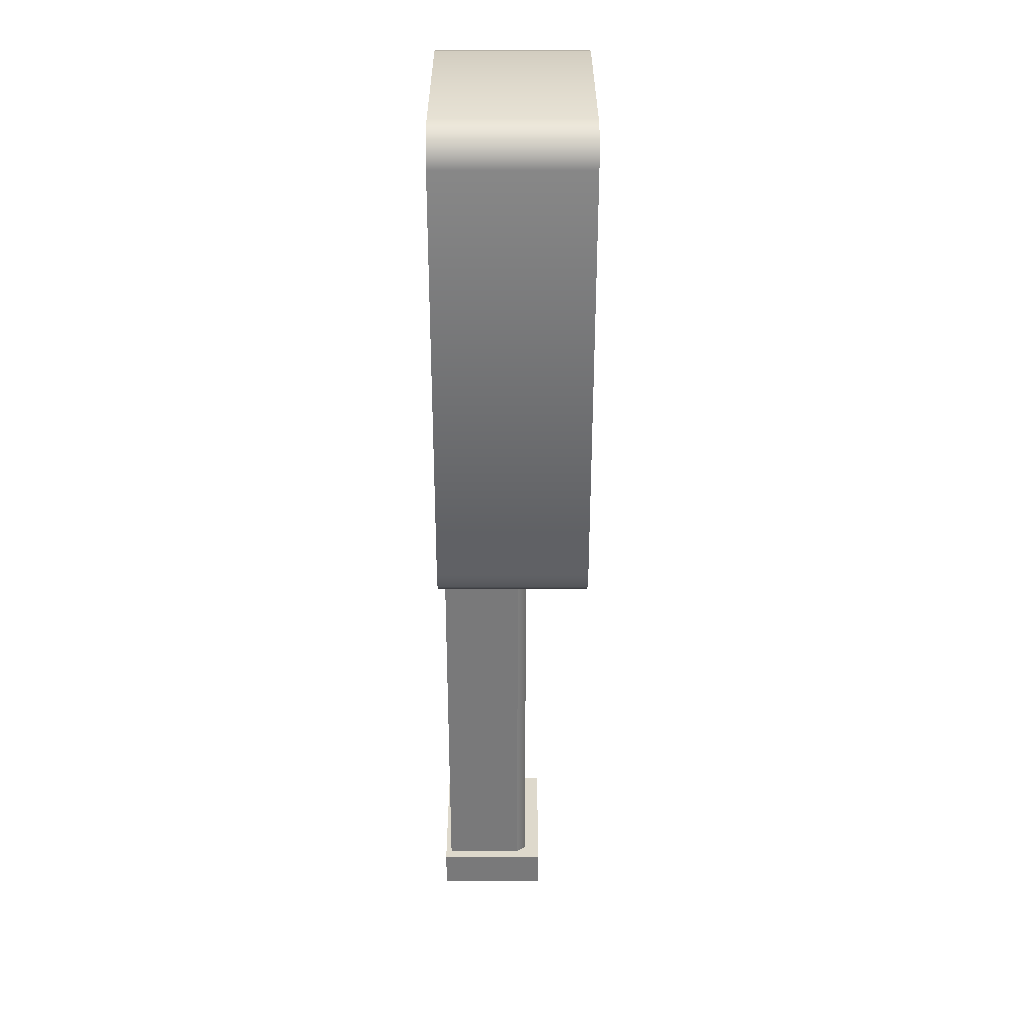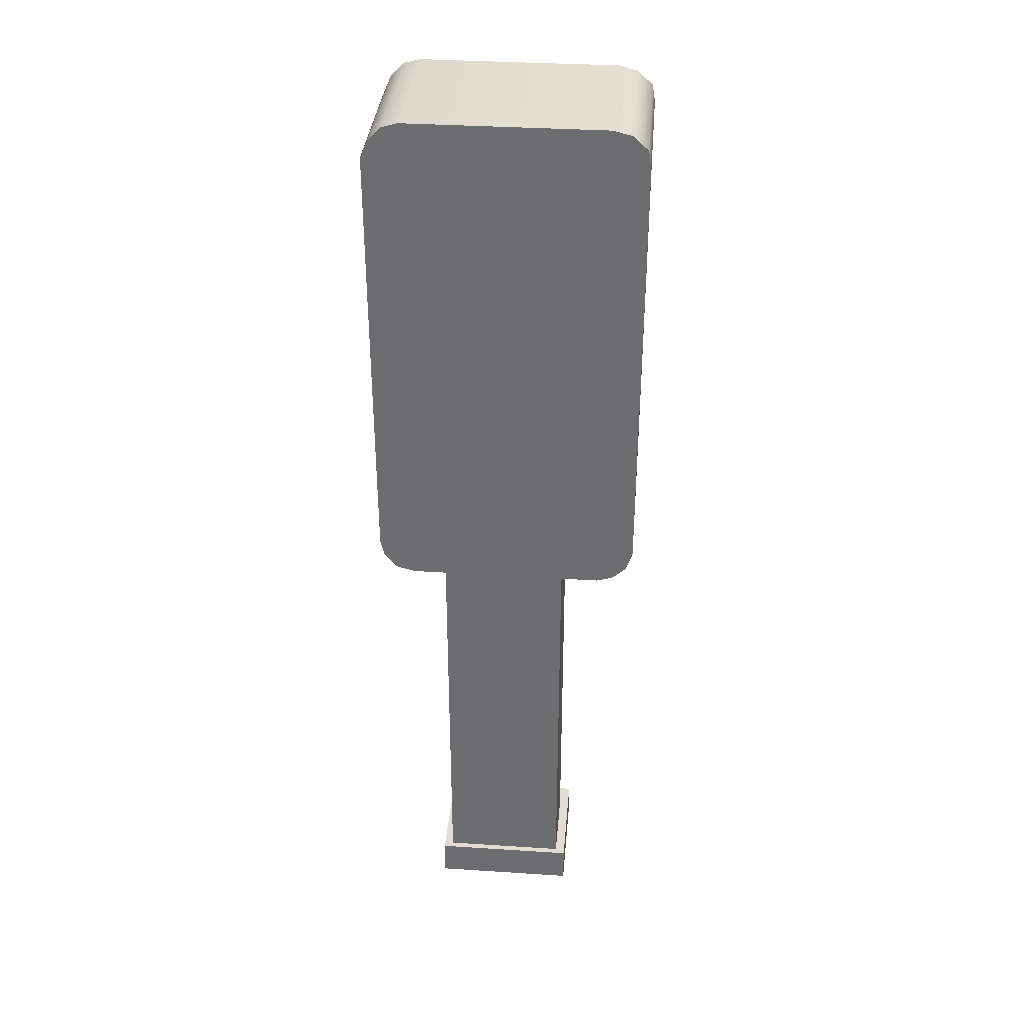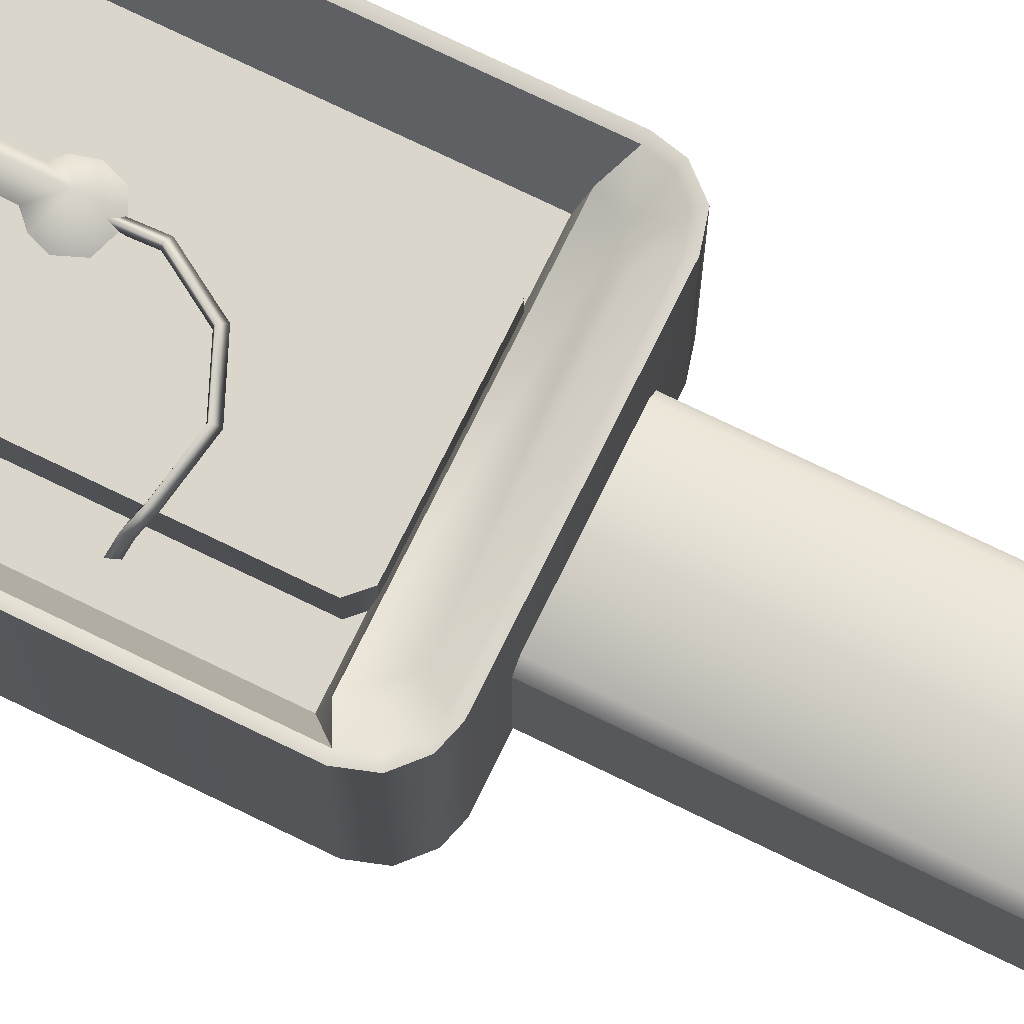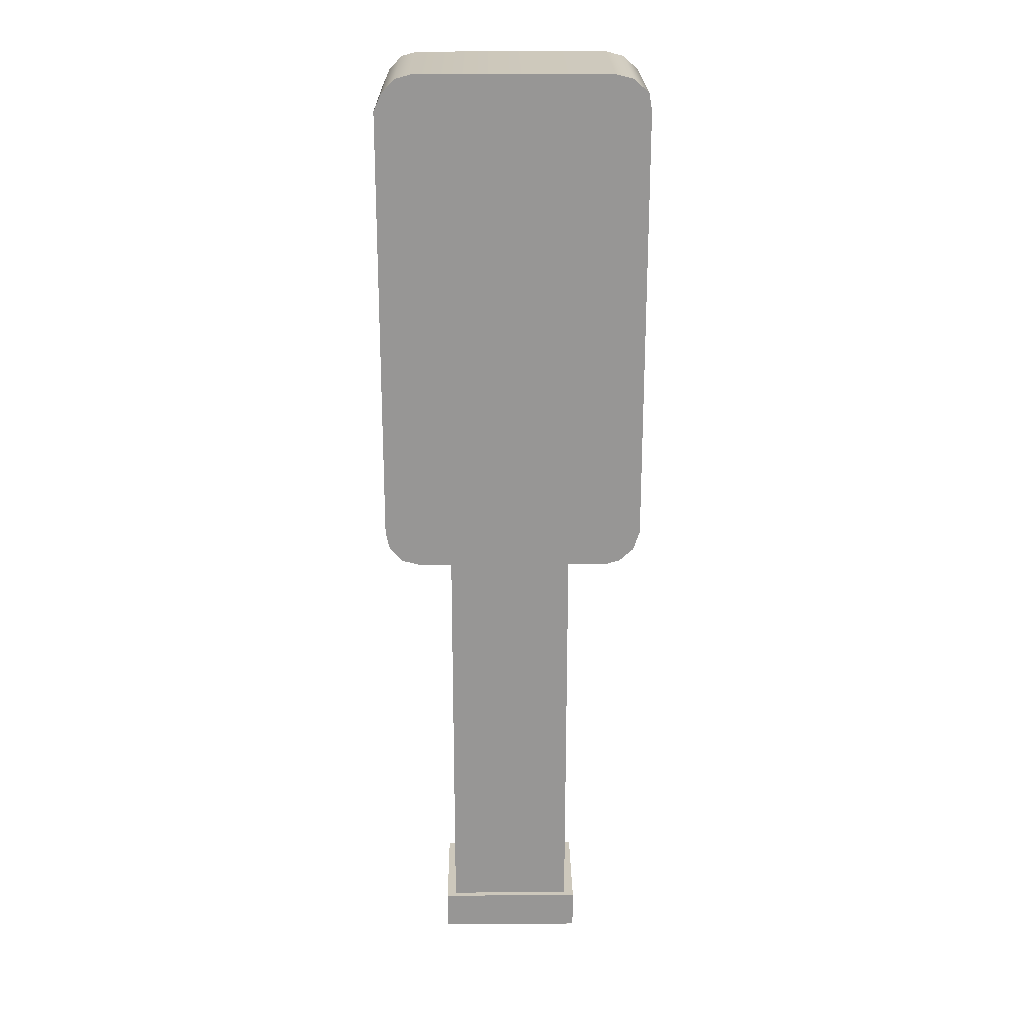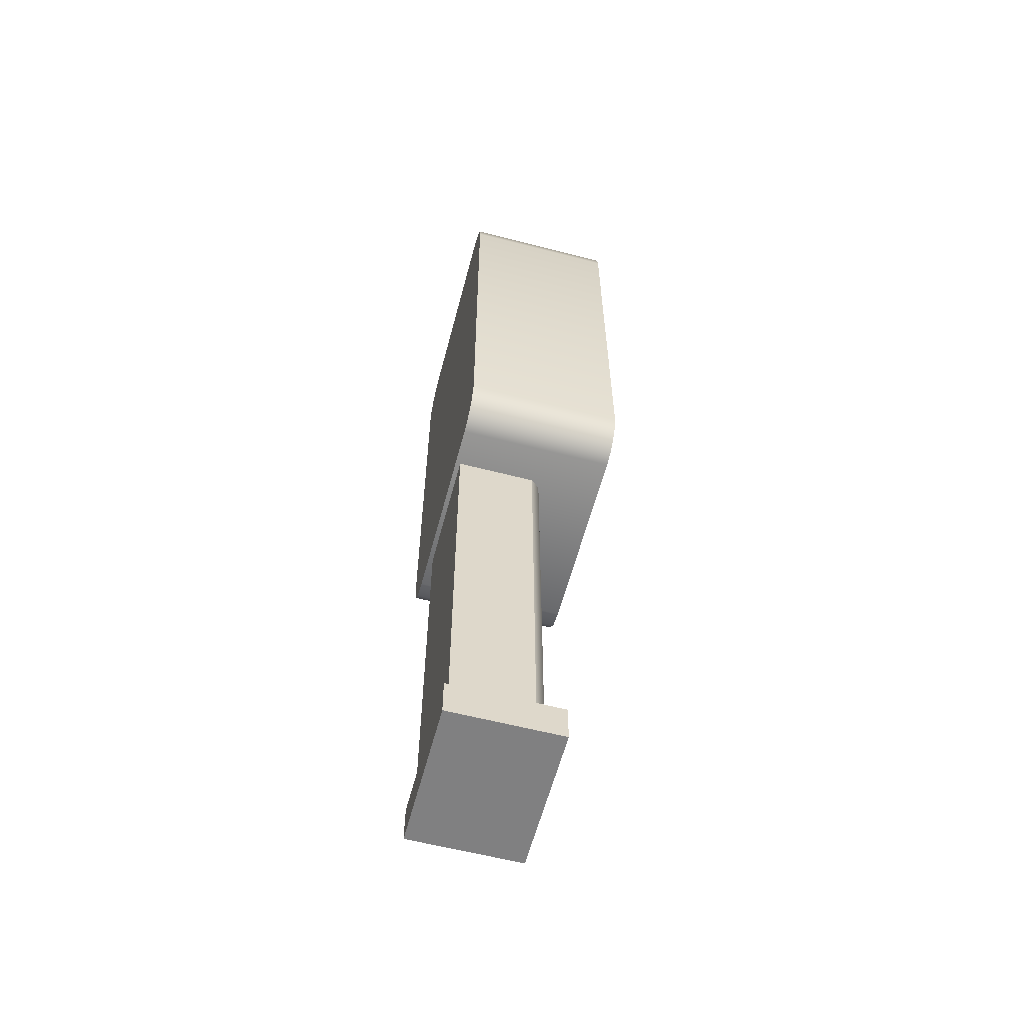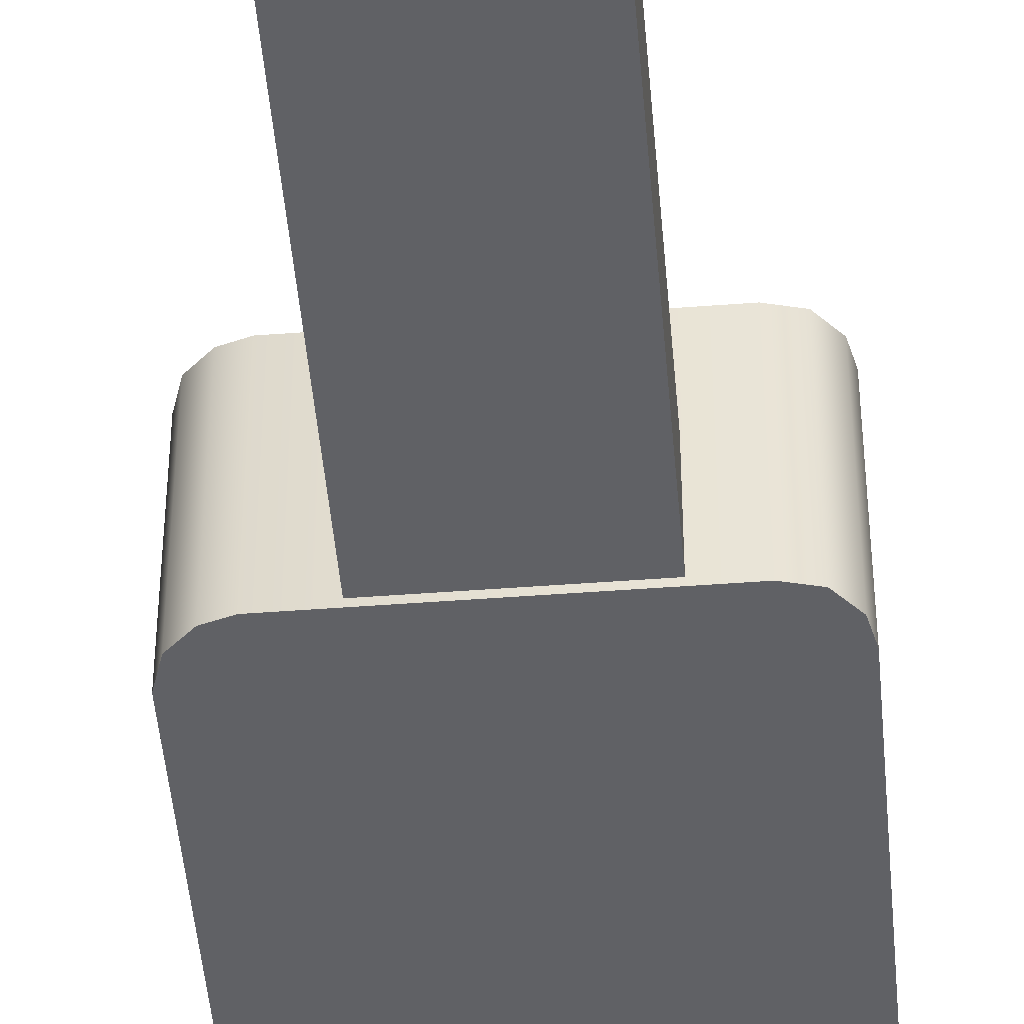
<metadata>
{"format":"obj","ext":"obj","renderer":"f3d","projection":"perspective","resolution":1024,"background":"white","views":[{"elev":32.2,"azim":-90.0,"up":"+Y"},{"elev":35.5,"azim":-175.1,"up":"+Y"},{"elev":73.9,"azim":-64.0,"up":"+Z"},{"elev":22.2,"azim":179.4,"up":"+Y"},{"elev":-60.0,"azim":-104.8,"up":"+Y"},{"elev":-47.6,"azim":4.9,"up":"+Z"}]}
</metadata>
<code>
o WT_PhoneBox1_DP_TNR_PhoneBox_1_0
v -0.2021 0.9392 0.1628
v 0.2021 0.9392 0.1628
v 0.2004 0.9525 0.1628
v -0.2002 0.9525 0.1628
v 0.242 0.9494 0.1628
v 0.2346 0.9614 0.1628
v 0.2694 0.9806 0.1628
v 0.257 0.9869 0.1628
v 0.2774 1.016 0.1628
v 0.264 1.018 0.1628
v -0.2774 1.925 0.1628
v 0.2774 1.925 0.1628
v 0.2617 1.96 0.1628
v -0.2714 1.96 0.1628
v -0.2774 1.016 0.1628
v -0.2643 0.9758 0.1628
v -0.2526 0.9833 0.1628
v -0.264 1.018 0.1628
v -0.2346 0.9486 0.1628
v -0.2278 0.9606 0.1628
v -0.2206 1.041 0.1221
v -0.2063 1.007 0.1221
v -0.1679 0.986 0.1221
v 0.1794 0.986 0.1221
v 0.2132 1.005 0.1221
v 0.2302 1.041 0.1221
v 0.264 1.851 0.1628
v -0.264 1.852 0.1628
v -0.264 1.018 0.1628
v -0.2206 1.041 0.1221
v -0.2205 1.059 0.04114
v 0.2302 1.041 0.1221
v 0.2289 1.059 0.04114
v 0.2289 1.059 0.04114
v 0.2289 1.832 0.04114
v -0.2205 1.832 0.04114
v -0.2205 1.059 0.04114
v -0.2205 1.832 0.04114
v -0.264 1.852 0.1628
v -0.264 1.018 0.1628
v -0.2205 1.059 0.04114
v 0.264 1.018 0.1628
v -0.264 1.852 0.1628
v -0.2205 1.832 0.04114
v 0.2289 1.832 0.04114
v 0.264 1.851 0.1628
v 0.2289 1.059 0.04114
v 0.264 1.018 0.1628
v 0.264 1.851 0.1628
v 0.2289 1.832 0.04114
v -0.1238 1.052 0.1045
v 0.1297 1.052 0.1045
v 0.1509 1.073 0.1045
v 0.1509 1.781 0.1045
v -0.1451 1.781 0.1045
v -0.1451 1.073 0.1045
v -0.1238 1.052 0.03934
v 0.1297 1.052 0.03934
v 0.1297 1.052 0.1045
v -0.1238 1.052 0.1045
v 0.1509 1.073 0.03934
v 0.1509 1.781 0.03934
v 0.1509 1.781 0.1045
v 0.1509 1.073 0.1045
v 0.1509 1.781 0.03934
v -0.1451 1.781 0.03934
v -0.1451 1.781 0.1045
v 0.1509 1.781 0.1045
v -0.1451 1.781 0.03934
v -0.1451 1.073 0.03934
v -0.1451 1.073 0.1045
v -0.1451 1.781 0.1045
v 0.1509 1.073 0.03934
v 0.1509 1.073 0.1045
v -0.1238 1.052 0.1045
v -0.1238 1.052 0.03934
v 0.2352 1.989 0.1628
v 0.2021 1.998 0.1628
v -0.2021 1.998 0.1628
v -0.2405 1.989 0.1628
v 0.05385 1.315 0.1168
v 0.05567 1.374 0.1027
v 0.04519 1.374 0.112
v 0.04344 1.318 0.1261
v 0.04064 1.319 0.1124
v 0.04238 1.374 0.09827
v 0.01016 1.244 0.1168
v 0.002972 1.252 0.1261
v 0.001041 1.255 0.1124
v -0.06749 1.211 0.1168
v -0.06878 1.221 0.1261
v -0.06913 1.224 0.1124
v -0.1476 1.224 0.1165
v -0.1476 1.235 0.1262
v -0.1426 1.237 0.1126
v -0.1693 1.234 0.1006
v -0.1736 1.246 0.1075
v -0.1607 1.245 0.09968
v -0.1774 1.248 0.03574
v -0.1822 1.261 0.03912
v -0.1685 1.259 0.03697
v 0.05119 1.61 0.1325
v 0.02278 1.635 0.1055
v 0.01121 1.62 0.1055
v 0.08645 1.62 0.1055
v 0.07186 1.641 0.1055
v 0.02708 1.436 0.1055
v 0.05084 1.399 0.1325
v 0.03083 1.576 0.1055
v 0.07916 1.368 0.1055
v 0.08872 1.395 0.1055
v 0.01171 1.596 0.1055
v 0.07236 1.573 0.1055
v 0.08293 1.593 0.1055
v 0.05126 1.649 0.1055
v 0.009717 1.419 0.1055
v 0.001667 1.396 0.1055
v 0.01349 1.367 0.1055
v 0.05076 1.354 0.1055
v 0.08217 1.421 0.1055
v 0.06859 1.435 0.1055
v -0.2774 1.016 0.1628
v -0.2774 1.925 0.1628
v -0.2774 1.925 -0.1602
v -0.2774 1.016 -0.1602
v 0.2774 1.925 0.1628
v 0.2774 1.016 0.1628
v 0.2774 1.016 -0.1602
v 0.2774 1.925 -0.1602
v 0.2021 0.9392 0.1628
v -0.2021 0.9392 0.1628
v -0.2021 0.9392 -0.1602
v 0.2021 0.9392 -0.1602
v -0.2643 0.9758 0.1628
v -0.2643 0.9758 -0.1602
v -0.2346 0.9486 0.1628
v -0.2346 0.9486 -0.1602
v -0.2643 0.9758 0.1628
v -0.2643 0.9758 -0.1602
v 0.242 0.9494 0.1628
v 0.242 0.9494 -0.1602
v 0.2694 0.9806 0.1628
v 0.2694 0.9806 -0.1602
v 0.2694 0.9806 0.1628
v 0.2694 0.9806 -0.1602
v -0.2714 1.96 0.1628
v -0.2714 1.96 -0.1602
v -0.2714 1.96 0.1628
v -0.2405 1.989 0.1628
v -0.2405 1.989 -0.1602
v -0.2714 1.96 -0.1602
v -0.2021 1.998 0.1628
v -0.2021 1.998 -0.1602
v 0.2021 1.998 0.1628
v 0.2021 1.998 -0.1602
v 0.2352 1.989 0.1628
v 0.2352 1.989 -0.1602
v 0.2617 1.96 0.1628
v 0.2617 1.96 -0.1602
v 0.2617 1.96 0.1628
v 0.2617 1.96 -0.1602
v -0.2714 1.96 -0.1602
v -0.2405 1.989 -0.1602
v -0.2021 1.998 -0.1602
v 0.2021 1.998 -0.1602
v 0.2352 1.989 -0.1602
v 0.2617 1.96 -0.1602
v 0.2774 1.925 -0.1602
v 0.2774 1.016 -0.1602
v 0.2694 0.9806 -0.1602
v 0.242 0.9494 -0.1602
v 0.2021 0.9392 -0.1602
v -0.2021 0.9392 -0.1602
v -0.2346 0.9486 -0.1602
v -0.2643 0.9758 -0.1602
v -0.2774 1.016 -0.1602
v -0.2774 1.925 -0.1602
v 0.1208 0.05595 0.03178
v 0.1208 0.9477 0.03178
v -0.108 0.9477 0.03178
v -0.108 0.05595 0.03178
v -0.1227 0.05595 0.01293
v -0.1227 0.9477 0.01293
v -0.1227 0.9477 -0.1502
v -0.1227 0.05595 -0.1502
v 0.1354 0.9477 0.01293
v 0.1354 0.05595 0.01293
v 0.1354 0.05595 -0.1502
v 0.1354 0.9477 -0.1502
v -0.1227 0.9477 -0.1502
v 0.1354 0.9477 -0.1502
v 0.1354 0.05595 -0.1502
v -0.1227 0.05595 -0.1502
v -0.1431 0.08042 0.06521
v 0.1548 0.08042 0.06521
v 0.1548 0.08042 -0.1628
v -0.1431 0.08042 -0.1628
v -0.1431 -0.000401 0.06521
v -0.1431 -0.000401 -0.1628
v 0.1548 -0.000401 -0.1628
v 0.1548 -0.000401 0.06521
v -0.1431 0.08042 0.06521
v -0.1431 -0.000401 0.06521
v 0.1548 -0.000401 0.06521
v 0.1548 0.08042 0.06521
v 0.1548 0.08042 0.06521
v 0.1548 -0.000401 0.06521
v 0.1548 -0.000401 -0.1628
v 0.1548 0.08042 -0.1628
v 0.1548 0.08042 -0.1628
v 0.1548 -0.000401 -0.1628
v -0.1431 -0.000401 -0.1628
v -0.1431 0.08042 -0.1628
v -0.1431 0.08042 -0.1628
v -0.1431 -0.000401 -0.1628
v -0.1431 -0.000401 0.06521
v -0.1431 0.08042 0.06521
v 0.1354 0.05595 0.01293
v 0.1354 0.9477 0.01293
v -0.1227 0.9477 0.01293
v -0.1227 0.05595 0.01293
f 1 2 3
f 3 4 1
f 2 5 6
f 6 3 2
f 5 7 8
f 8 6 5
f 7 9 10
f 10 8 7
f 11 12 13
f 13 14 11
f 15 16 17
f 17 18 15
f 16 19 20
f 20 17 16
f 19 1 4
f 4 20 19
f 21 22 23
f 23 24 25
f 21 23 25
f 21 25 26
f 27 10 9
f 9 12 27
f 11 15 18
f 18 28 11
f 22 21 18
f 18 17 22
f 29 30 31
f 30 32 33
f 33 31 30
f 34 35 36
f 36 37 34
f 38 39 40
f 40 41 38
f 33 32 42
f 43 44 45
f 45 46 43
f 47 48 49
f 49 50 47
f 17 20 22
f 3 6 24
f 23 20 4
f 20 23 22
f 23 4 3
f 3 24 23
f 6 8 25
f 25 24 6
f 10 26 25
f 25 8 10
f 51 52 53
f 51 53 54
f 51 54 55
f 56 51 55
f 57 58 59
f 59 60 57
f 61 62 63
f 63 64 61
f 65 66 67
f 67 68 65
f 69 70 71
f 71 72 69
f 58 73 74
f 74 59 58
f 75 71 70
f 70 76 75
f 28 27 12
f 12 11 28
f 77 78 79
f 79 80 77
f 80 14 13
f 13 77 80
f 81 82 83
f 83 84 81
f 85 86 82
f 82 81 85
f 84 83 86
f 86 85 84
f 87 81 84
f 84 88 87
f 89 85 81
f 81 87 89
f 88 84 85
f 85 89 88
f 90 87 88
f 88 91 90
f 92 89 87
f 87 90 92
f 91 88 89
f 89 92 91
f 93 90 91
f 91 94 93
f 95 92 90
f 90 93 95
f 94 91 92
f 92 95 94
f 96 93 94
f 94 97 96
f 98 95 93
f 93 96 98
f 97 94 95
f 95 98 97
f 99 96 97
f 97 100 99
f 101 98 96
f 96 99 101
f 100 97 98
f 98 101 100
f 102 103 104
f 105 106 102
f 107 108 102
f 102 109 107
f 110 111 108
f 112 109 102
f 102 113 114
f 104 112 102
f 102 114 105
f 106 115 102
f 102 115 103
f 116 117 108
f 118 119 108
f 108 117 118
f 108 119 110
f 111 120 108
f 107 116 108
f 108 120 121
f 121 113 102
f 102 108 121
f 122 123 124
f 124 125 122
f 126 127 128
f 128 129 126
f 130 131 132
f 132 133 130
f 134 122 125
f 125 135 134
f 131 136 137
f 137 132 131
f 136 138 139
f 139 137 136
f 140 130 133
f 133 141 140
f 127 142 143
f 143 128 127
f 144 140 141
f 141 145 144
f 123 146 147
f 147 124 123
f 148 149 150
f 150 151 148
f 149 152 153
f 153 150 149
f 152 154 155
f 155 153 152
f 154 156 157
f 157 155 154
f 158 126 129
f 129 159 158
f 156 160 161
f 161 157 156
f 162 163 164
f 164 165 166
f 166 167 168
f 164 166 168
f 168 169 170
f 170 171 172
f 168 170 172
f 172 173 174
f 174 175 176
f 172 174 176
f 168 172 176
f 164 168 176
f 162 164 176
f 177 162 176
f 178 179 180
f 180 181 178
f 182 183 184
f 184 185 182
f 186 187 188
f 188 189 186
f 190 191 192
f 192 193 190
f 194 195 196
f 196 197 194
f 198 199 200
f 200 201 198
f 202 203 204
f 204 205 202
f 206 207 208
f 208 209 206
f 210 211 212
f 212 213 210
f 214 215 216
f 216 217 214
f 218 219 179
f 179 178 218
f 220 221 181
f 181 180 220

</code>
